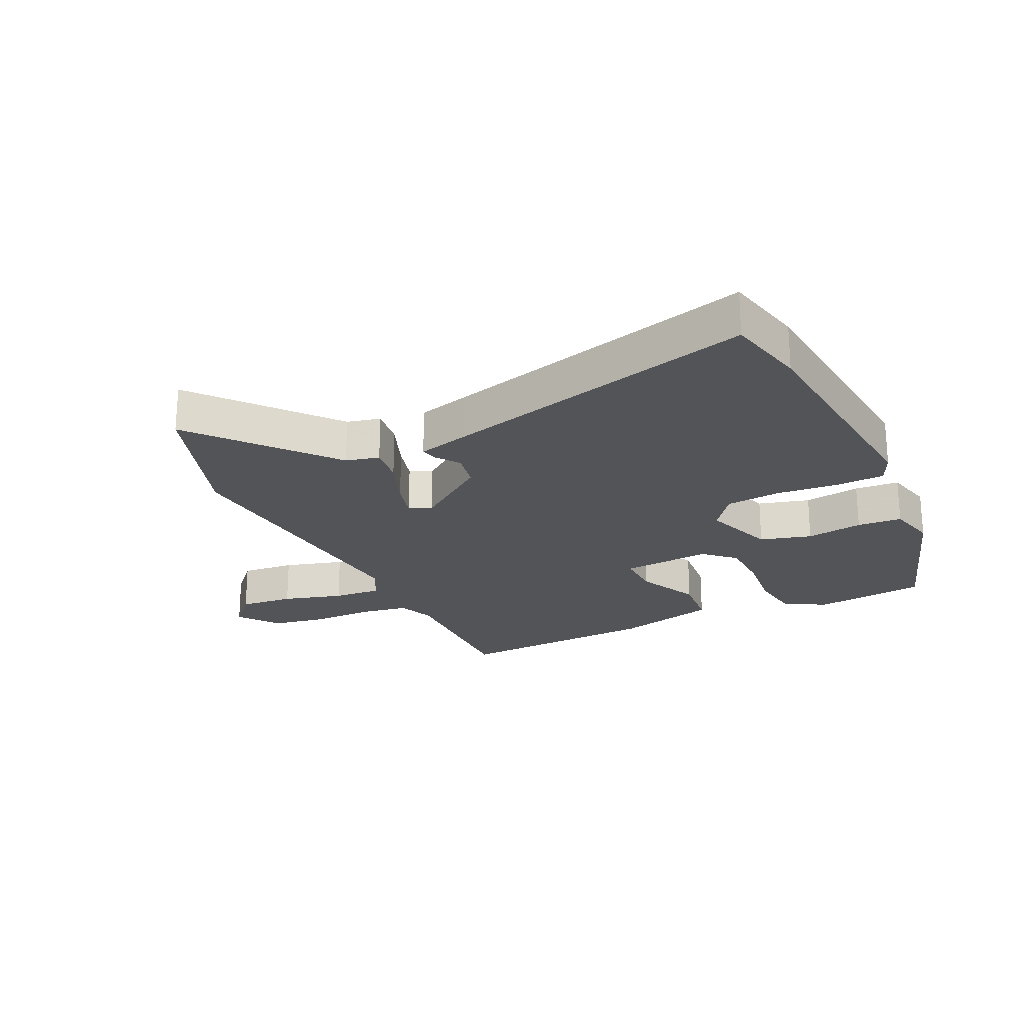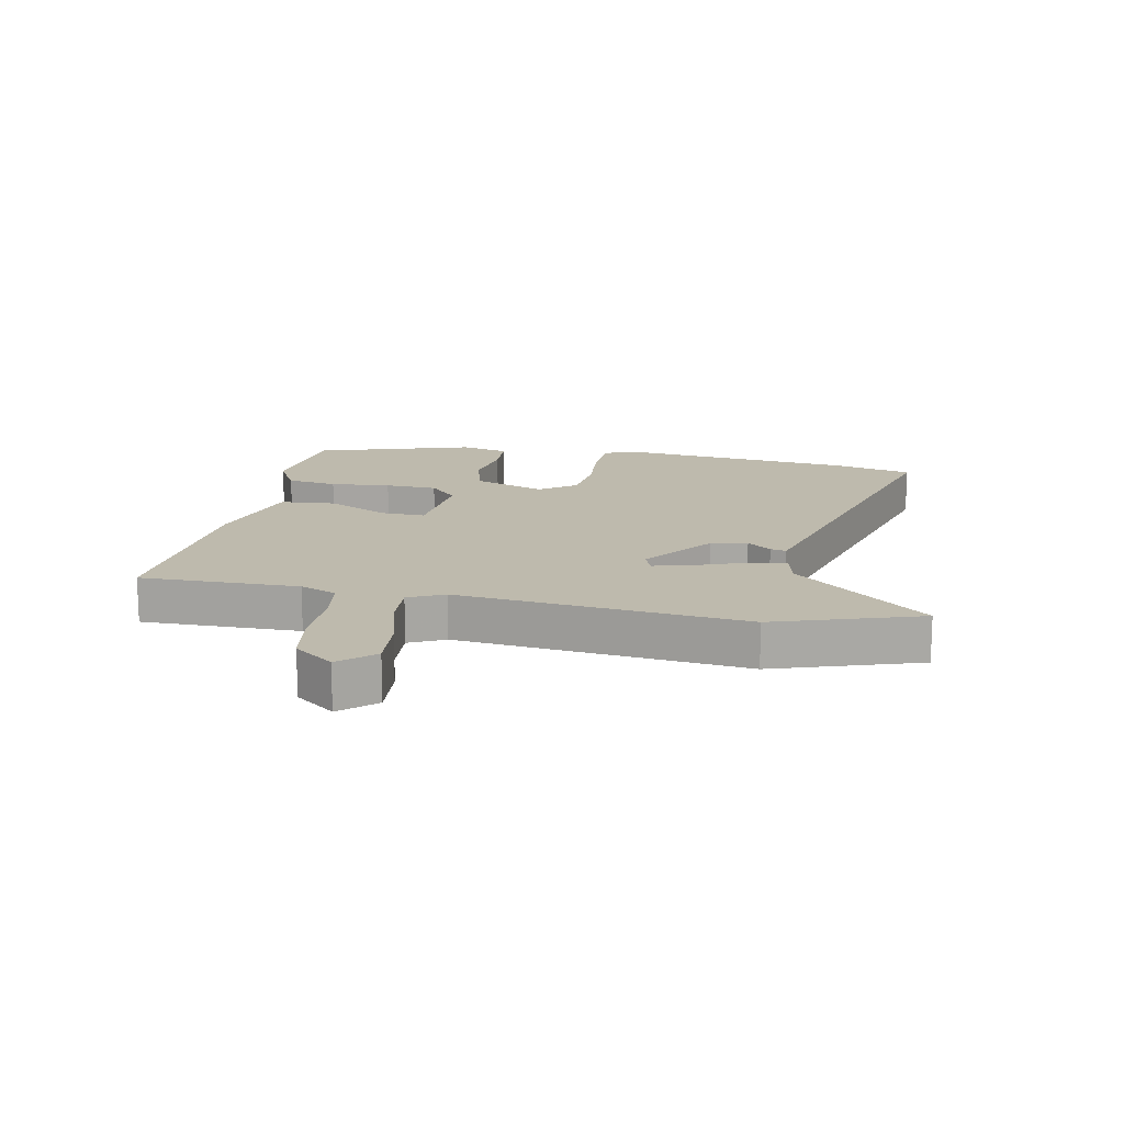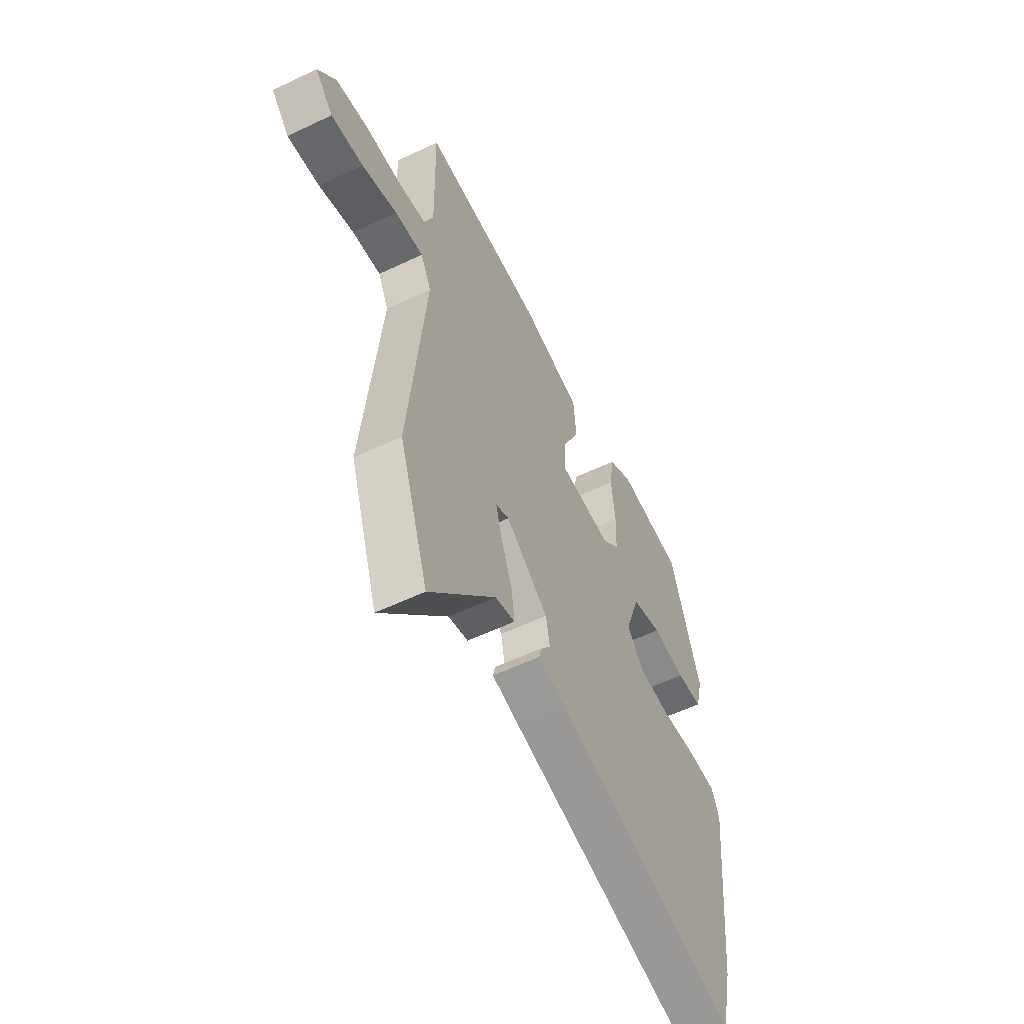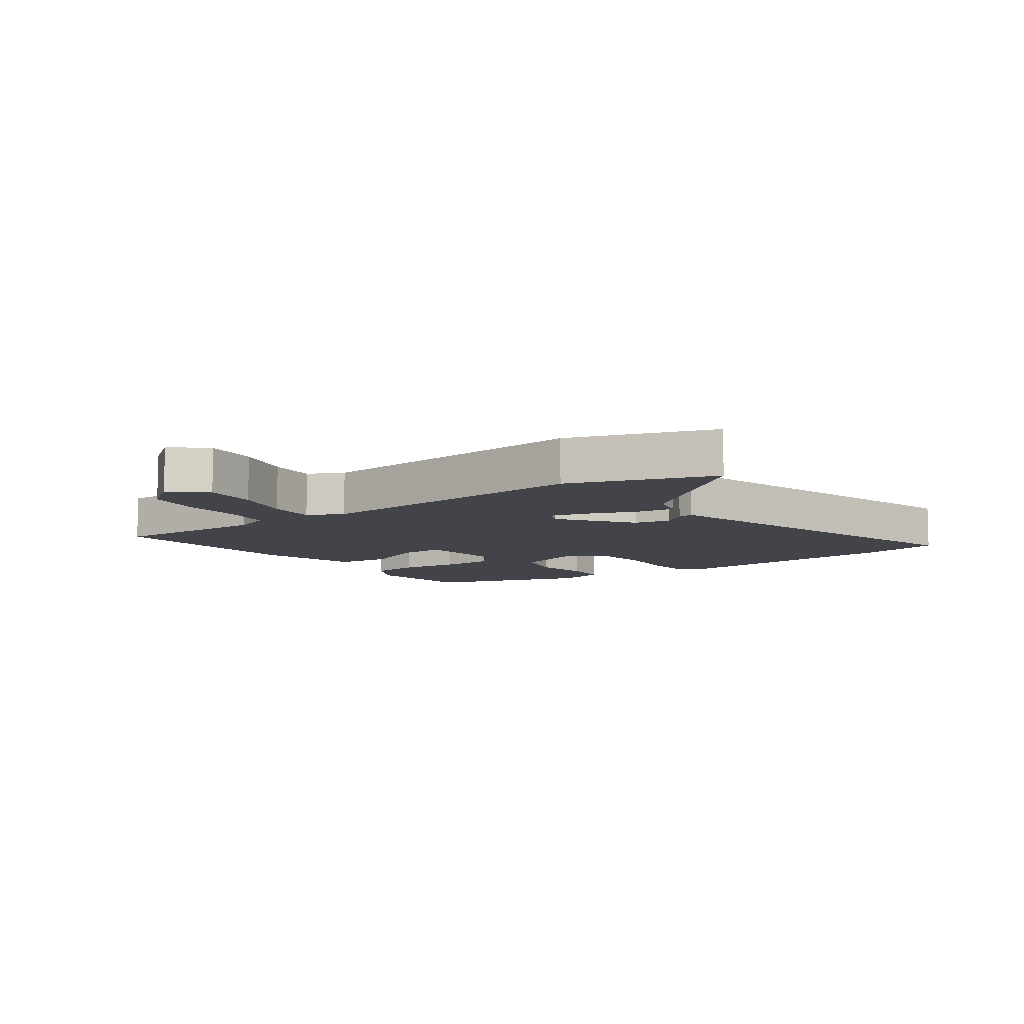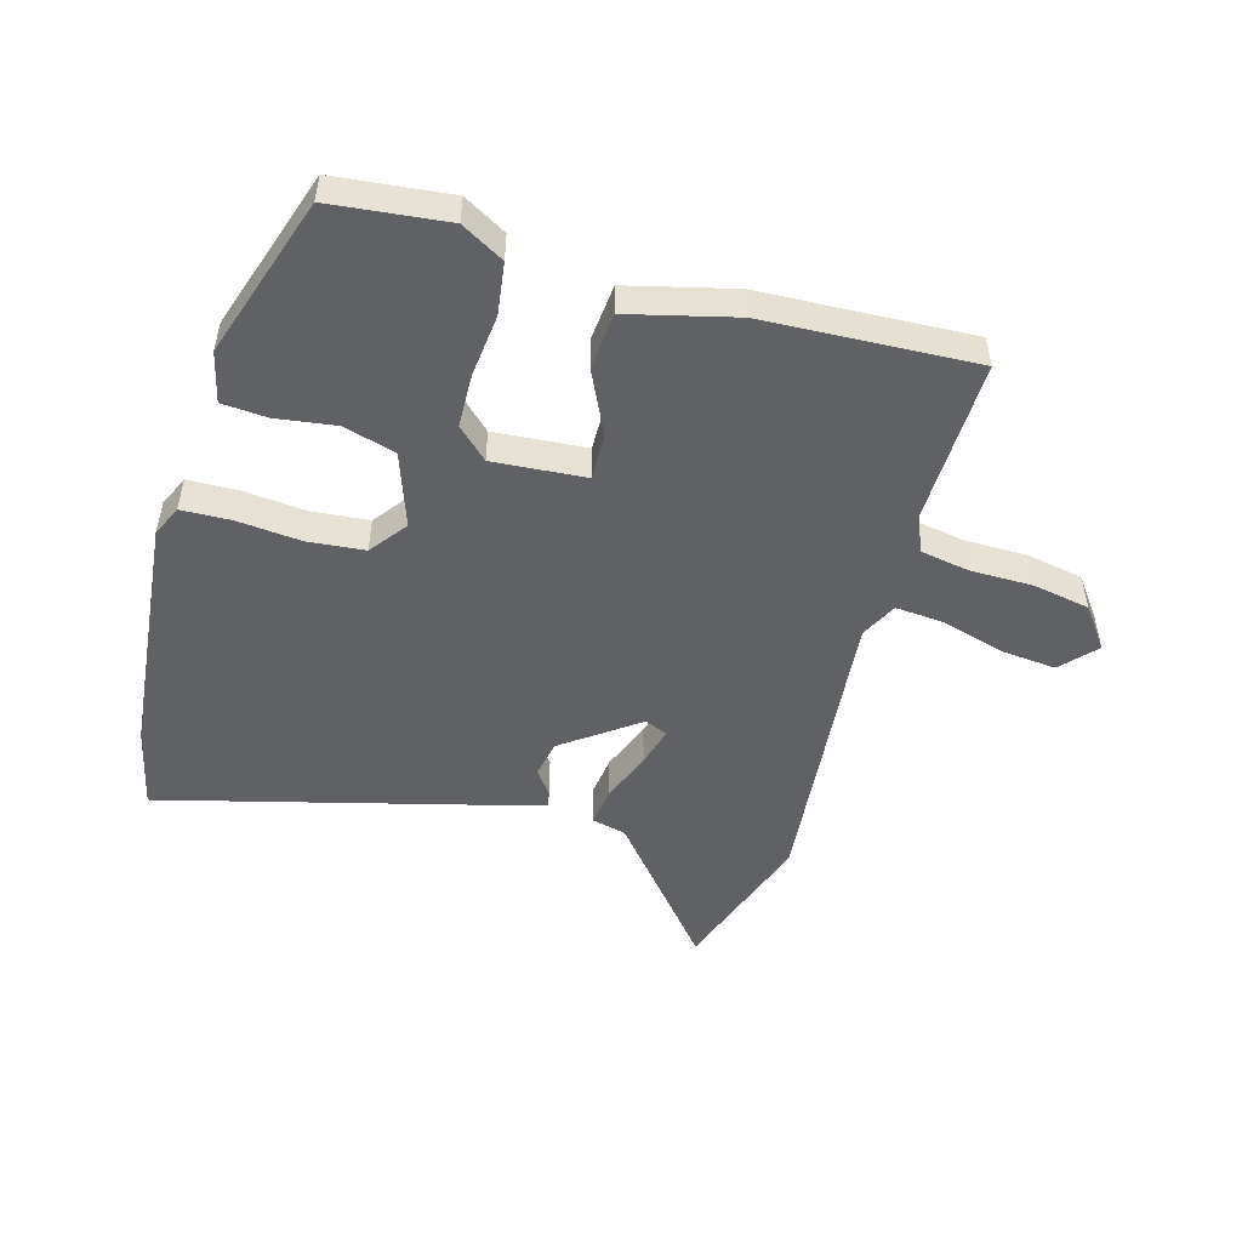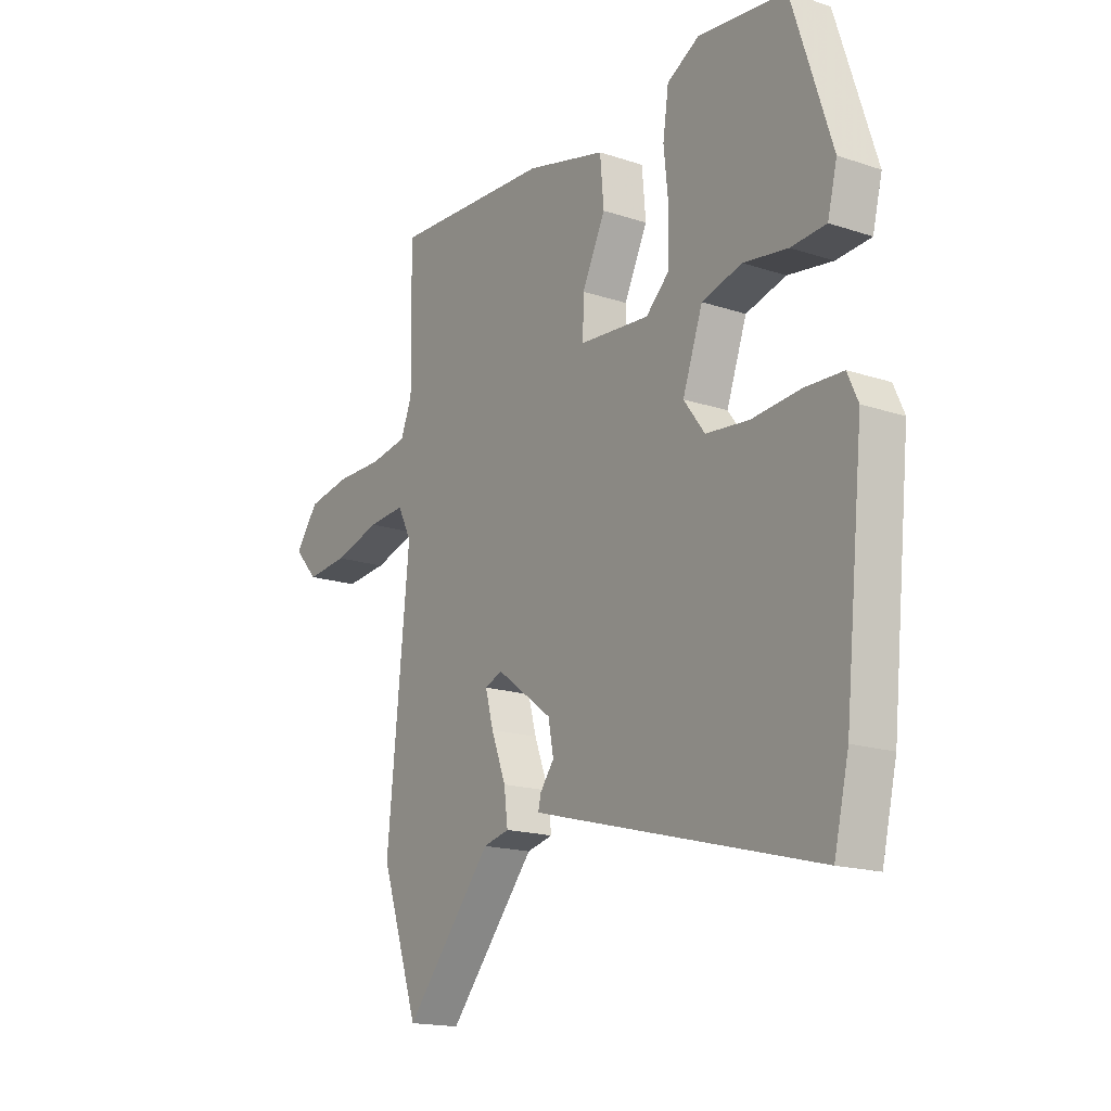
<metadata>
{"format":"obj","ext":"obj","renderer":"f3d","projection":"perspective","resolution":1024,"background":"white","views":[{"elev":-23.0,"azim":-154.7,"up":"+Y"},{"elev":15.4,"azim":101.6,"up":"+Y"},{"elev":-56.4,"azim":116.5,"up":"+Z"},{"elev":-8.5,"azim":125.8,"up":"+Y"},{"elev":-50.1,"azim":-16.2,"up":"+Y"},{"elev":-17.1,"azim":-123.7,"up":"+Z"}]}
</metadata>
<code>
v -0.475 0.07 -0.607
v -0.506 0.07 -0.475
v -0.546 0.07 -0.085
v -0.524 0.07 -0.036
v -0.445 0.07 -0.033
v -0.343 0.07 -0.042
v -0.253 0.07 -0.033
v -0.209 0.07 0.026
v -0.251 0.07 0.144
v -0.335 0.07 0.167
v -0.428 0.07 0.153
v -0.501 0.07 0.158
v -0.521 0.07 0.238
v -0.438 0.07 0.496
v -0.254 0.07 0.517
v -0.186 0.07 0.479
v -0.174 0.07 0.396
v -0.184 0.07 0.297
v -0.181 0.07 0.211
v -0.132 0.07 0.165
v 0.015 0.07 0.177
v 0.013 0.07 0.251
v -0.036 0.07 0.352
v -0.028 0.07 0.442
v 0.14 0.07 0.485
v 0.476 0.07 0.503
v 0.472 0.07 0.243
v 0.496 0.07 0.183
v 0.574 0.07 0.17
v 0.675 0.07 0.17
v 0.765 0.07 0.154
v 0.814 0.07 0.089
v 0.764 0.07 0.034
v 0.675 0.07 0.042
v 0.577 0.07 0.07
v 0.498 0.07 0.076
v 0.469 0.07 0.018
v 0.516 0.07 -0.452
v 0.436 0.07 -0.689
v 0.252 0.07 -0.471
v 0.197 0.07 -0.458
v 0.205 0.07 -0.395
v 0.236 0.07 -0.314
v 0.253 0.07 -0.251
v 0.216 0.07 -0.236
v 0.098 0.07 -0.323
v 0.087 0.07 -0.382
v 0.116 0.07 -0.421
v 0.122 0.07 -0.447
v 0.037 0.07 -0.47
v -0.475 0 -0.607
v -0.506 0 -0.475
v -0.546 0 -0.085
v -0.524 0 -0.036
v -0.445 0 -0.033
v -0.343 0 -0.042
v -0.253 0 -0.033
v -0.209 0 0.026
v -0.251 0 0.144
v -0.335 0 0.167
v -0.428 0 0.153
v -0.501 0 0.158
v -0.521 0 0.238
v -0.438 0 0.496
v -0.254 0 0.517
v -0.186 0 0.479
v -0.174 0 0.396
v -0.184 0 0.297
v -0.181 0 0.211
v -0.132 0 0.165
v 0.015 0 0.177
v 0.013 0 0.251
v -0.036 0 0.352
v -0.028 0 0.442
v 0.14 0 0.485
v 0.476 0 0.503
v 0.472 0 0.243
v 0.496 0 0.183
v 0.574 0 0.17
v 0.675 0 0.17
v 0.765 0 0.154
v 0.814 0 0.089
v 0.764 0 0.034
v 0.675 0 0.042
v 0.577 0 0.07
v 0.498 0 0.076
v 0.469 0 0.018
v 0.516 0 -0.452
v 0.436 0 -0.689
v 0.252 0 -0.471
v 0.197 0 -0.458
v 0.205 0 -0.395
v 0.236 0 -0.314
v 0.253 0 -0.251
v 0.216 0 -0.236
v 0.098 0 -0.323
v 0.087 0 -0.382
v 0.116 0 -0.421
v 0.122 0 -0.447
v 0.037 0 -0.47
f 4 5 6
f 3 4 6
f 2 3 6
f 1 2 6
f 50 1 6
f 49 50 6
f 48 49 6
f 47 48 6
f 46 47 6 7
f 45 46 7 8
f 44 45 8 9
f 40 41 42 43
f 40 43 44
f 39 40 44
f 38 39 44
f 37 38 44
f 36 37 44 9
f 33 34 35
f 32 33 35
f 31 32 35
f 30 31 35
f 29 30 35
f 35 36 9
f 29 35 9
f 28 29 9
f 25 26 27
f 24 25 27
f 23 24 27
f 22 23 27
f 21 22 27 28
f 20 21 28 9
f 16 17 18
f 15 16 18
f 14 15 18
f 13 14 18
f 12 13 18
f 11 12 18
f 10 11 18
f 10 18 19
f 9 10 19 20
f 56 55 54
f 56 54 53
f 56 53 52
f 56 52 51
f 56 51 100
f 56 100 99
f 56 99 98
f 56 98 97
f 57 56 97 96
f 58 57 96 95
f 59 58 95 94
f 93 92 91 90
f 94 93 90
f 94 90 89
f 94 89 88
f 94 88 87
f 59 94 87 86
f 85 84 83
f 85 83 82
f 85 82 81
f 85 81 80
f 85 80 79
f 59 86 85
f 59 85 79
f 59 79 78
f 77 76 75
f 77 75 74
f 77 74 73
f 77 73 72
f 78 77 72 71
f 59 78 71 70
f 68 67 66
f 68 66 65
f 68 65 64
f 68 64 63
f 68 63 62
f 68 62 61
f 68 61 60
f 69 68 60
f 70 69 60 59
f 1 51 52 2
f 2 52 53 3
f 3 53 54 4
f 4 54 55 5
f 5 55 56 6
f 6 56 57 7
f 7 57 58 8
f 8 58 59 9
f 9 59 60 10
f 10 60 61 11
f 11 61 62 12
f 12 62 63 13
f 13 63 64 14
f 14 64 65 15
f 15 65 66 16
f 16 66 67 17
f 17 67 68 18
f 18 68 69 19
f 19 69 70 20
f 20 70 71 21
f 21 71 72 22
f 22 72 73 23
f 23 73 74 24
f 24 74 75 25
f 25 75 76 26
f 26 76 77 27
f 27 77 78 28
f 28 78 79 29
f 29 79 80 30
f 30 80 81 31
f 31 81 82 32
f 32 82 83 33
f 33 83 84 34
f 34 84 85 35
f 35 85 86 36
f 36 86 87 37
f 37 87 88 38
f 38 88 89 39
f 39 89 90 40
f 40 90 91 41
f 41 91 92 42
f 42 92 93 43
f 43 93 94 44
f 44 94 95 45
f 45 95 96 46
f 46 96 97 47
f 47 97 98 48
f 48 98 99 49
f 49 99 100 50
f 50 100 51 1

</code>
